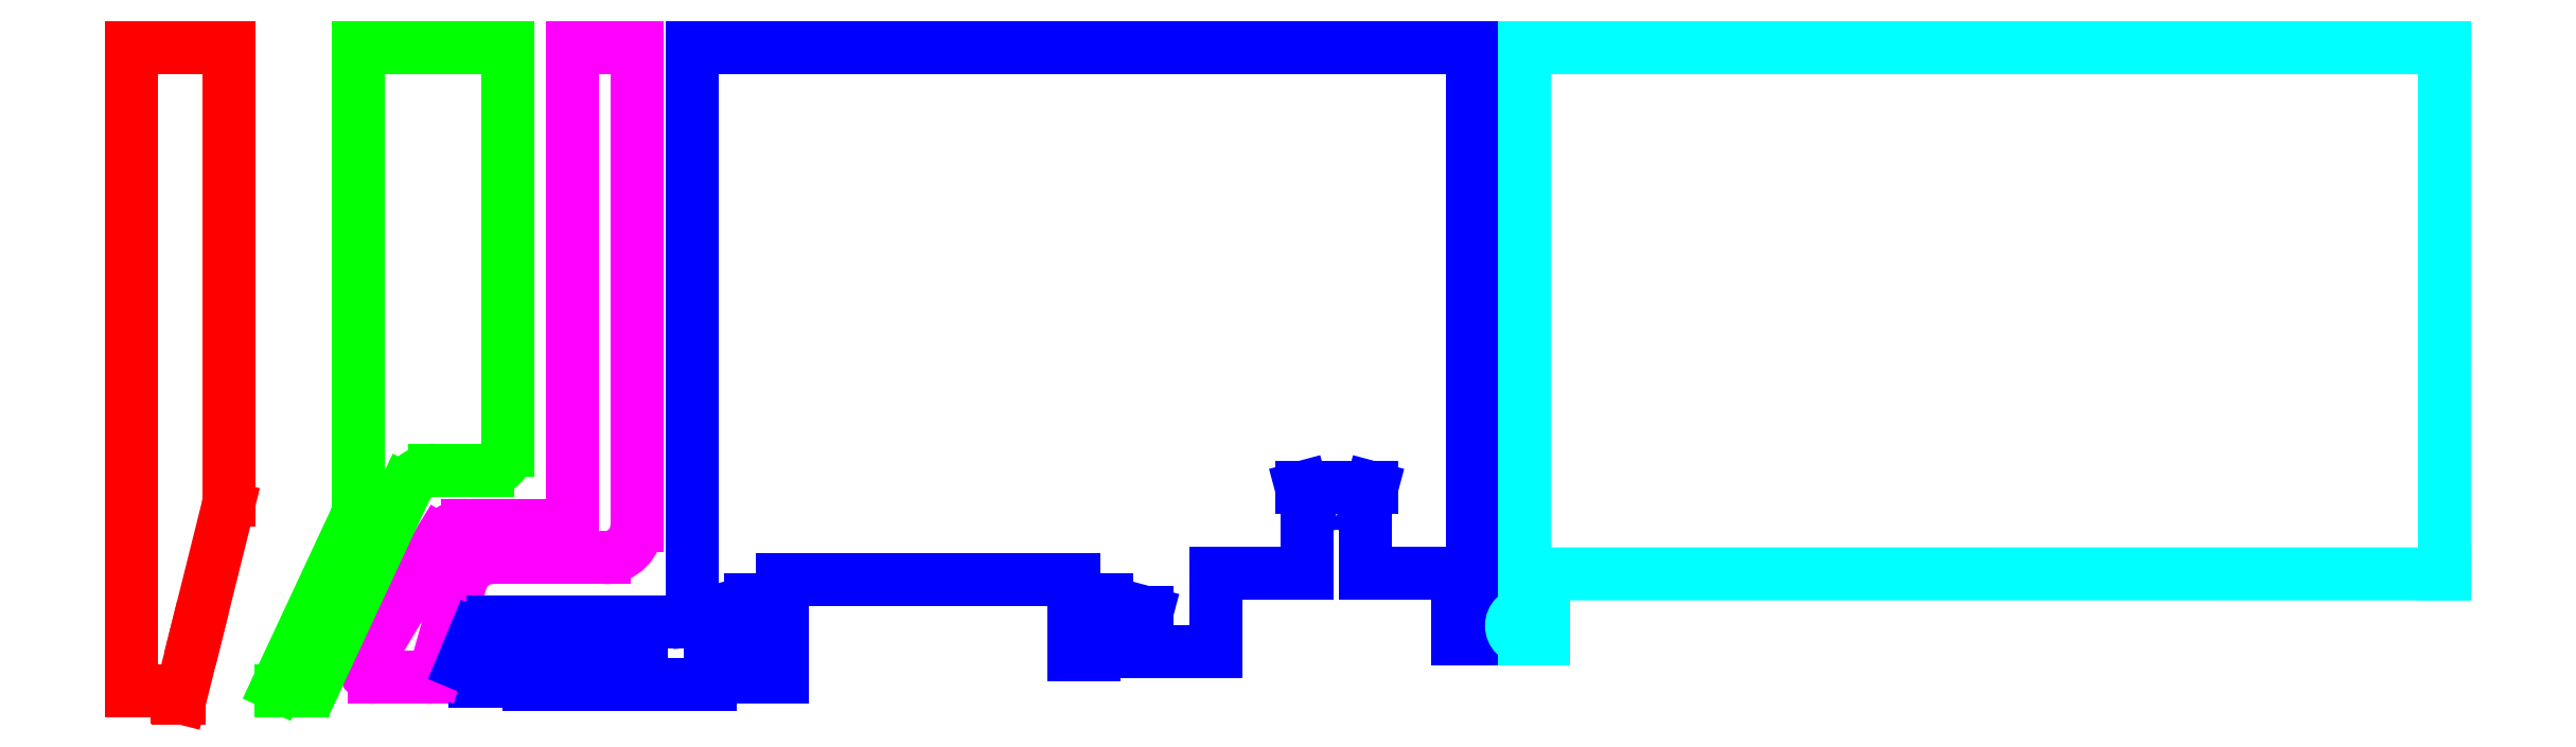
<metadata>
{"format":"dxf","ext":"dxf","renderer":"ezdxf+matplotlib","layout":"modelspace","background":"white","min_lineweight":24,"dpi":150}
</metadata>
<code>
0
SECTION
2
ENTITIES
0
LINE
8
bbox
10
-2.5
20
0
11
458
21
0
0
LINE
8
bbox
10
458
20
0
11
458
21
52.76
0
LINE
8
bbox
10
458
20
52.76
11
-2.5
21
52.76
0
LINE
8
bbox
10
-2.5
20
52.76
11
-2.5
21
0
0
LINE
8
bbox
10
0
20
-0.95
11
0
21
0.95
0
ARC
8
plasma
10
0.2
20
0.95
40
0.2
50
180
51
270
0
LINE
8
plasma
10
0.2
20
0.75
11
0.338
21
0.75
0
ARC
8
plasma
10
0.338
20
0.95
40
0.2
50
270
51
346
0
LINE
8
plasma
10
0.5321
20
0.9016
11
3
21
10.8
0
LINE
8
plasma
10
8
20
101.2
11
-7
21
101.2
0
LINE
8
plasma
10
-7
20
2
11
-3.674e-16
21
2
0
LINE
8
plasma
10
-3.674e-16
20
2
11
0
21
0.95
0
LINE
8
plasma
10
-7
20
101.2
11
-7
21
2
0
LINE
8
plasma
10
3
20
10.8
11
7.851
21
30.26
0
LINE
8
plasma
10
8
20
31.47
11
8
21
101.2
0
ARC
8
plasma
10
3
20
31.47
40
5
50
346
51
0
0
LINE
8
einzel
10
71
20
101.2
11
61
21
101.2
0
LINE
8
einzel
10
30.5
20
4.001
11
38.5
21
4.001
0
LINE
8
einzel
10
29
20
5.501
11
29
21
5.501
0
ARC
8
einzel
10
30.5
20
5.501
40
1.5
50
180
51
270
0
LINE
8
conv
10
82.3
20
3.001
11
82.3
21
14
0
LINE
8
conv
10
54.3
20
5.001
11
54.3
21
3.001
0
LINE
8
conv
10
54.3
20
3.001
11
82.3
21
3.001
0
LINE
8
conv
10
71.7
20
10.5
11
71.7
21
5.001
0
LINE
8
conv
10
71.7
20
5.001
11
54.3
21
5.001
0
LINE
8
conv
10
93.5
20
19.2
11
138.5
21
19.2
0
LINE
8
conv
10
82.3
20
14
11
88.5
21
15.66
0
LINE
8
conv
10
88.5
20
15.66
11
88.5
21
16
0
LINE
8
conv
10
88.5
20
16
11
90.5
21
16
0
LINE
8
conv
10
141.5
20
16
11
143.5
21
16
0
LINE
8
conv
10
143.5
20
16
11
143.5
21
15.66
0
LINE
8
conv
10
143.5
20
15.66
11
149.7
21
14
0
LINE
8
conv
10
183.5
20
20.05
11
197.7
21
20.05
0
LINE
8
conv
10
184.4
20
33.33
11
183.5
21
29.88
0
LINE
8
conv
10
183.5
20
29.88
11
183.5
21
20.05
0
LINE
8
conv
10
160.3
20
20.05
11
174.5
21
20.05
0
LINE
8
conv
10
174.5
20
20.05
11
174.5
21
29.88
0
LINE
8
conv
10
174.5
20
29.88
11
173.6
21
33.33
0
LINE
8
conv
10
184.4
20
33.33
11
173.6
21
33.33
0
LINE
8
conv
10
90.5
20
16
11
90.5
21
4.001
0
LINE
8
conv
10
93.5
20
4.001
11
93.5
21
19.2
0
LINE
8
conv
10
90.5
20
4.001
11
93.5
21
4.001
0
LINE
8
conv
10
52
20
10.5
11
71.7
21
10.5
0
LINE
8
conv
10
138.5
20
19.2
11
138.5
21
7.501
0
LINE
8
conv
10
141.5
20
7.501
11
141.5
21
16
0
LINE
8
conv
10
138.5
20
7.501
11
141.5
21
7.501
0
LINE
8
conv
10
149.7
20
14
11
149.7
21
8.001
0
LINE
8
conv
10
160.3
20
8.001
11
160.3
21
20.05
0
LINE
8
conv
10
149.7
20
8.001
11
160.3
21
8.001
0
LINE
8
conv
10
200
20
101.2
11
79.5
21
101.2
0
LINE
8
conv
10
197.7
20
20.05
11
197.7
21
10
0
LINE
8
conv
10
197.7
20
10
11
200
21
10
0
ARC
8
conv
10
200
20
12
40
2
50
270
51
90
0
LINE
8
conv
10
200
20
14
11
200
21
101.2
0
ARC
8
gnd
10
208
20
12
40
2
50
90
51
270
0
LINE
8
gnd
10
208
20
10
11
211
21
10
0
LINE
8
gnd
10
208
20
14
11
208
21
101.2
0
ARC
8
conv
10
50
20
5.401
40
2
50
270
51
0
0
ARC
8
conv
10
46
20
5.401
40
2
50
163
51
270
0
LINE
8
conv
10
46
20
3.401
11
50
21
3.401
0
LINE
8
conv
10
52
20
5.401
11
52
21
10.5
0
LINE
8
einzel
10
61
20
101.2
11
61
21
27.5
0
ARC
8
einzel
10
38.5
20
5.501
40
1.5
50
270
51
341.6
0
LINE
8
einzel
10
61
20
27.5
11
44.85
21
27.5
0
ARC
8
einzel
10
44.85
20
22.5
40
5
50
90
51
148.8
0
LINE
8
einzel
10
71
20
101.2
11
71
21
27.5
0
ARC
8
einzel
10
66
20
27.5
40
5
50
270
51
0
0
LINE
8
einzel
10
39.93
20
5.029
11
43.83
21
18.86
0
LINE
8
einzel
10
66
20
22.5
11
48.64
21
22.5
0
ARC
8
einzel
10
48.64
20
17.5
40
5
50
90
51
164.2
0
LINE
8
conv
10
46.03
20
10.65
11
44.09
21
5.986
0
ARC
8
conv
10
48.8
20
9.501
40
3
50
90
51
157.5
0
LINE
8
gnd
10
211
20
10
11
211
21
20
0
LINE
8
gnd
10
211
20
20
11
350
21
20
0
LINE
8
gnd
10
208
20
101.2
11
350
21
101.2
0
LINE
8
gnd
10
350
20
20
11
350
21
101.2
0
LINE
8
conv
10
76.5
20
12.5
11
48.8
21
12.5
0
LINE
8
conv
10
79.5
20
15.5
11
79.5
21
101.2
0
ARC
8
conv
10
76.5
20
15.5
40
3
50
270
51
0
0
LINE
8
einzel
10
29
20
5.501
11
29
21
5.582
0
LINE
8
einzel
10
40.57
20
25.09
11
29.22
21
6.359
0
ARC
8
einzel
10
30.5
20
5.582
40
1.5
50
148.8
51
180
0
ARC
8
puller
10
19.5
20
4.019
40
2
50
270
51
335
0
LINE
8
puller
10
21.31
20
3.173
11
35.28
21
33.13
0
ARC
8
puller
10
39.81
20
31.02
40
5
50
90
51
155
0
LINE
8
puller
10
51
20
101.2
11
28
21
101.2
0
LINE
8
puller
10
28
20
30.45
11
28
21
101.2
0
ARC
8
puller
10
23
20
30.45
40
5
50
335
51
0
0
LINE
8
puller
10
39.81
20
36.02
11
48
21
36.02
0
LINE
8
puller
10
51
20
39.02
11
51
21
101.2
0
ARC
8
puller
10
48
20
39.02
40
3
50
270
51
0
0
LINE
8
puller
10
16.04
20
2.019
11
19.5
21
2.019
0
LINE
8
puller
10
27.53
20
28.34
11
15.59
21
2.73
0
ARC
8
puller
10
16.04
20
2.519
40
0.5
50
155
51
270
0
ENDSEC
0
EOF

</code>
